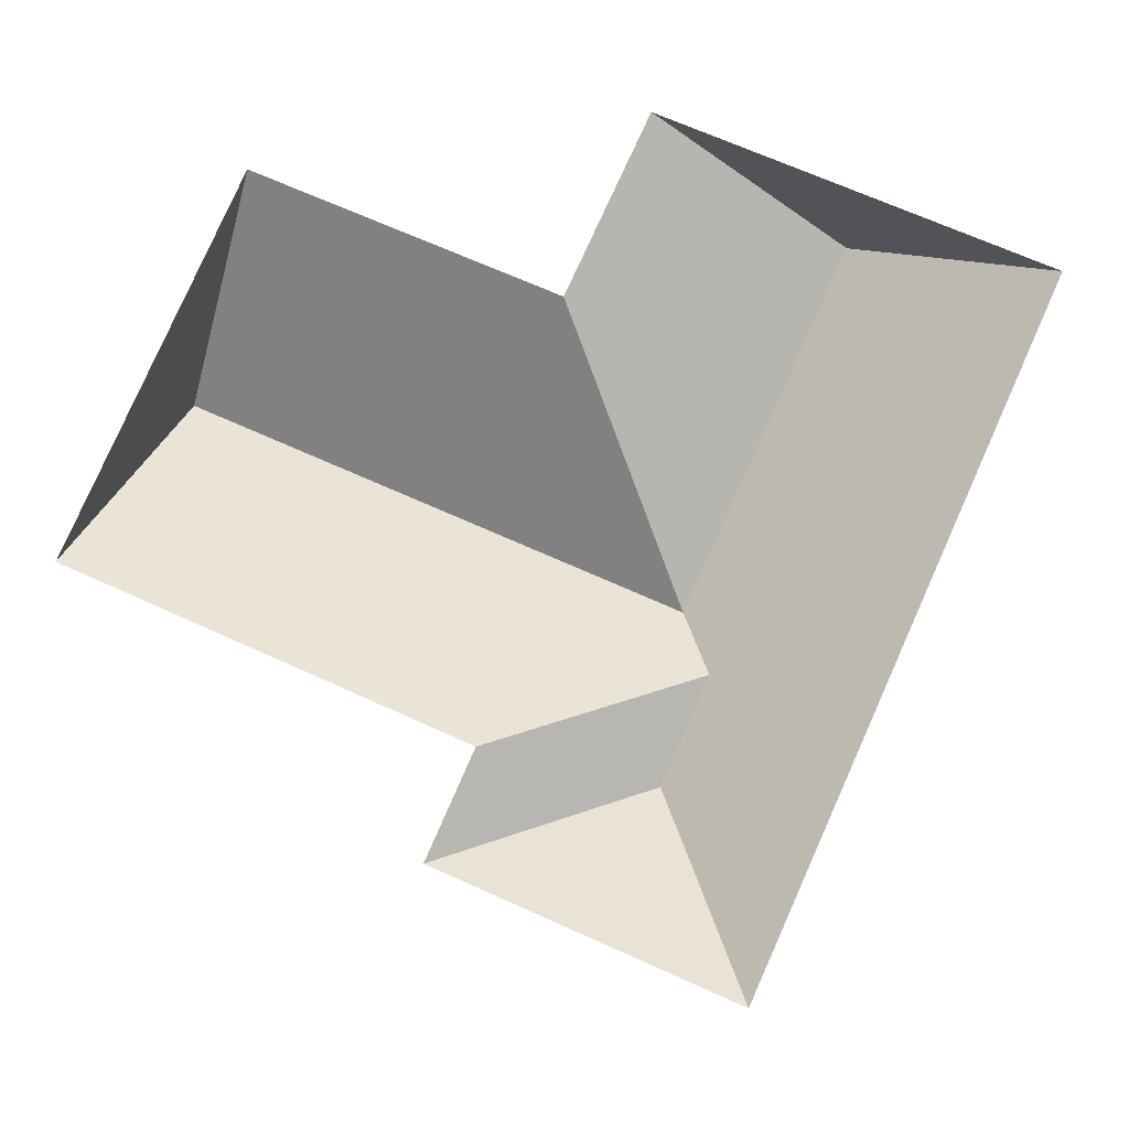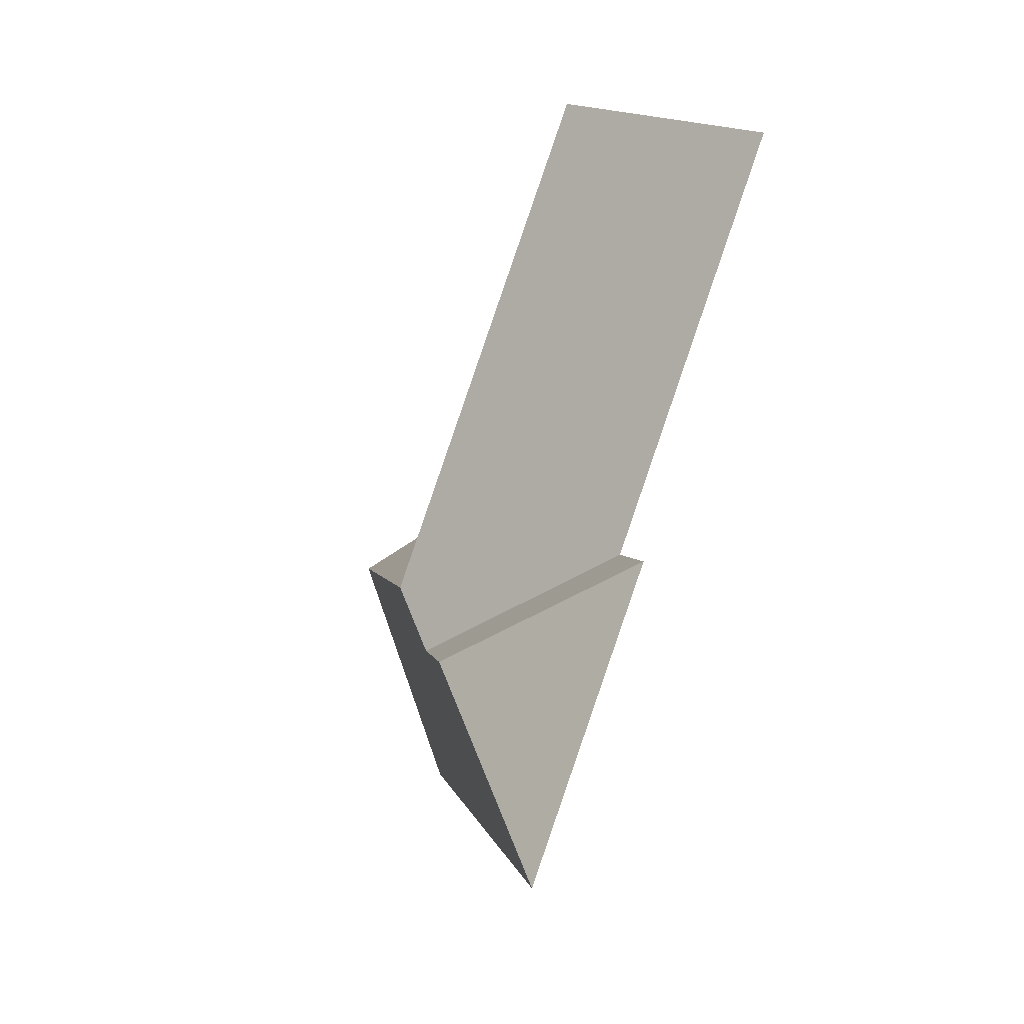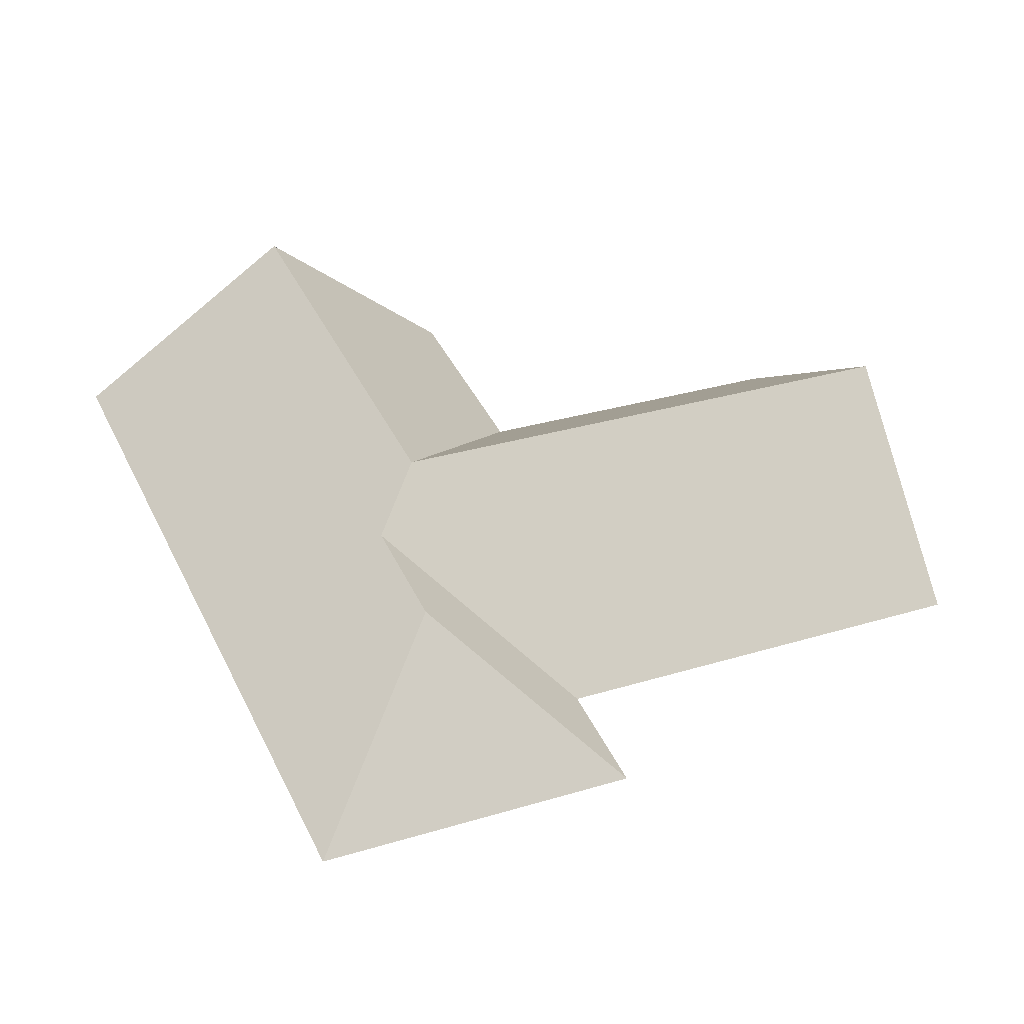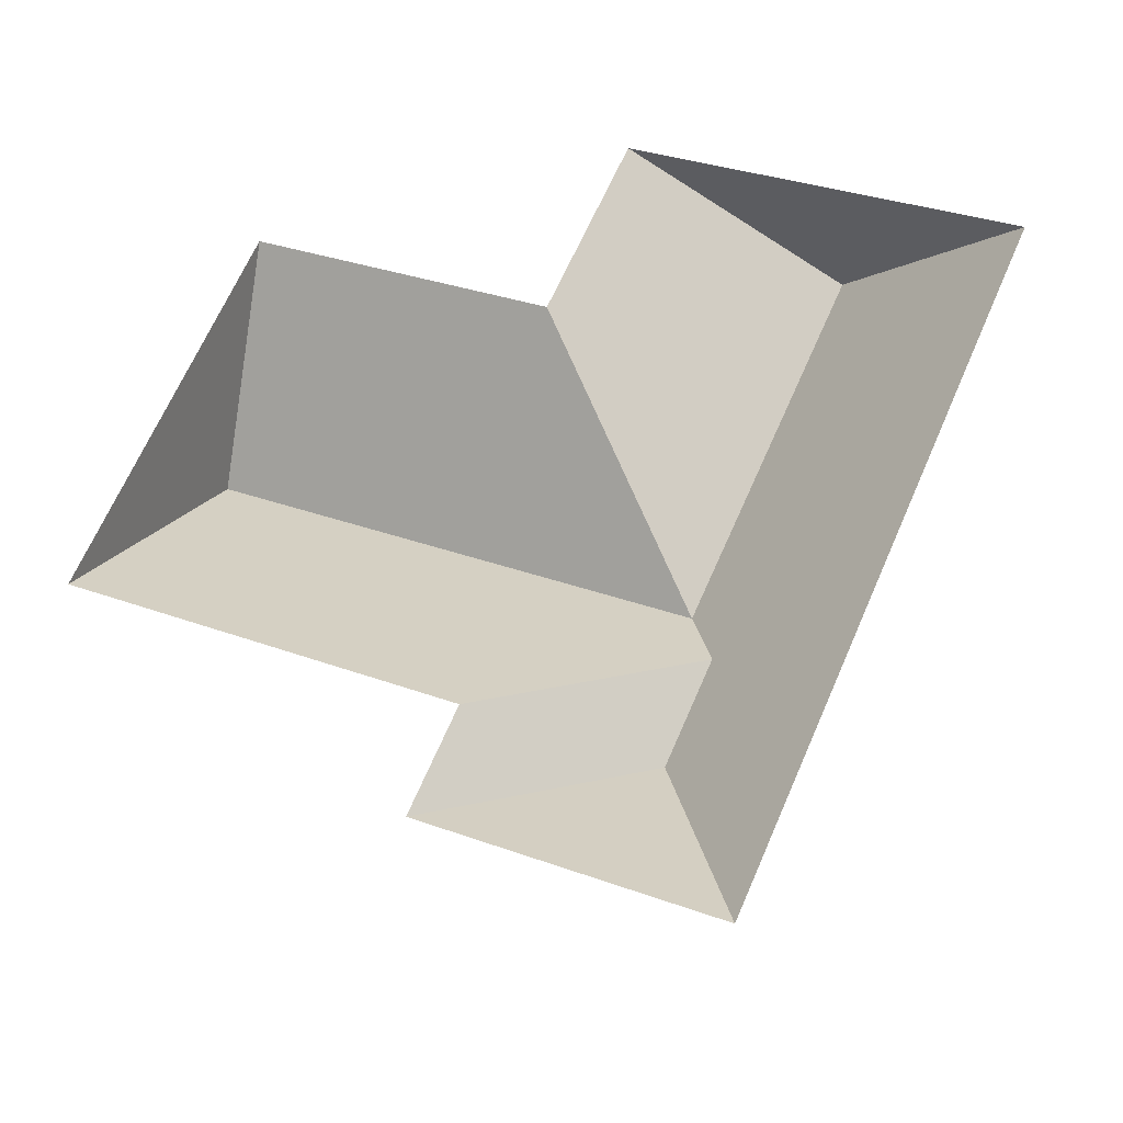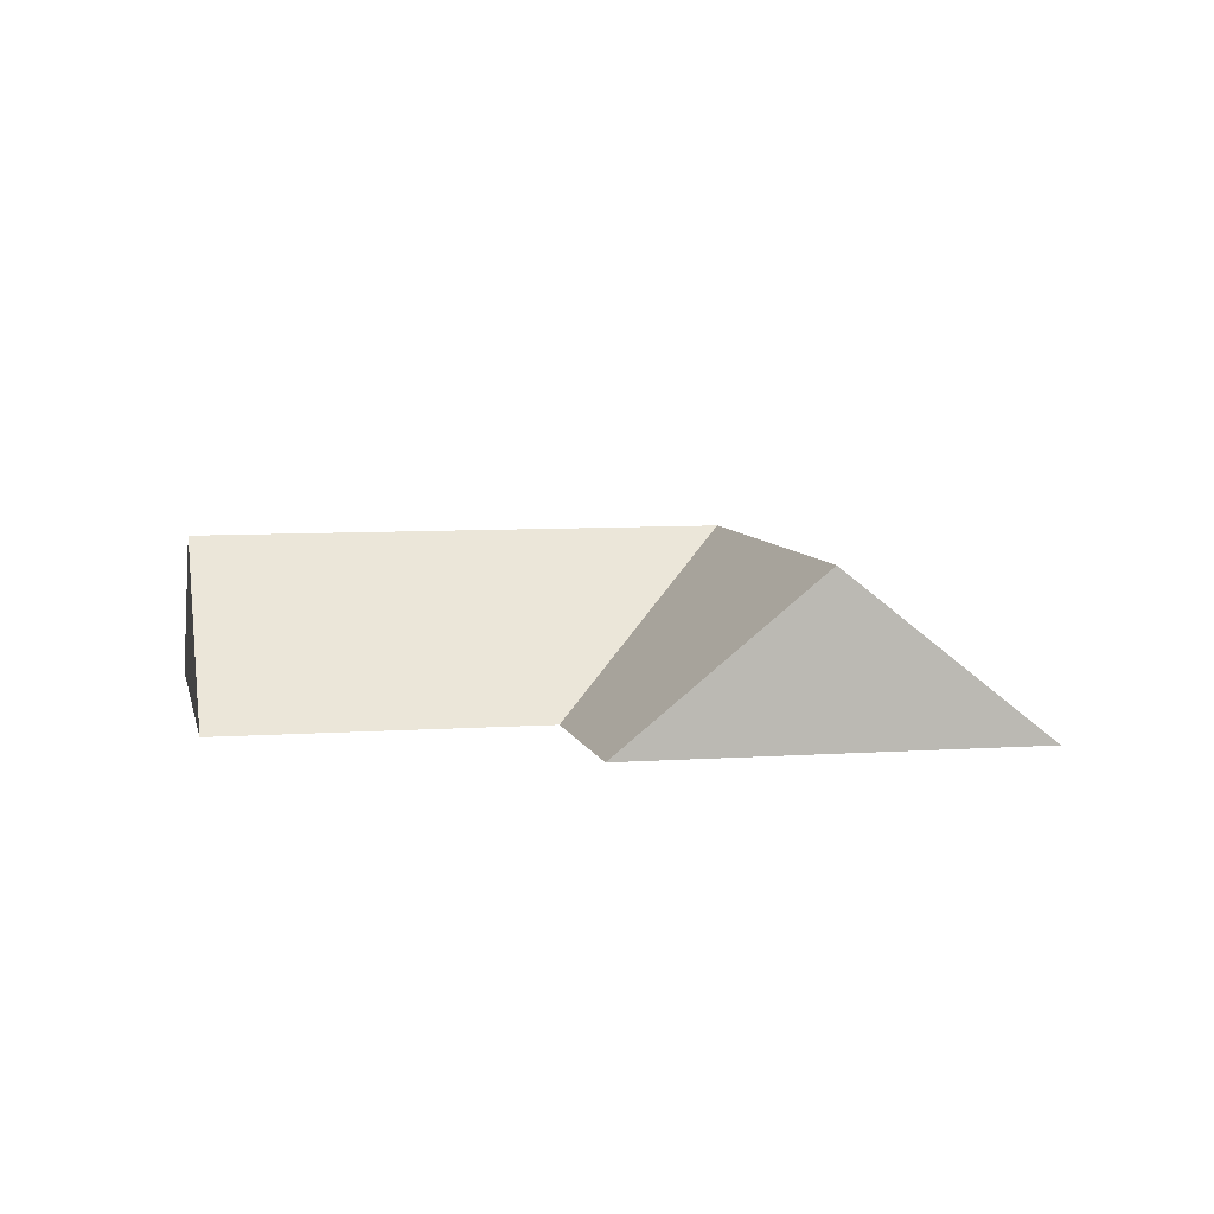
<metadata>
{"format":"obj","ext":"obj","renderer":"f3d","projection":"perspective","resolution":1024,"background":"white","views":[{"elev":-12.4,"azim":4.6,"up":"+Z"},{"elev":-65.5,"azim":-110.8,"up":"+Z"},{"elev":-49.5,"azim":174.9,"up":"+Z"},{"elev":-30.4,"azim":13.8,"up":"+Z"},{"elev":6.7,"azim":12.2,"up":"+Y"}]}
</metadata>
<code>
o BK39_500_013027_0060_roof
v 288.1 75 -368.5
v 413.4 75 -87.92
v 254 128 -279.6
v 273.9 128.1 -234.9
v 333 144.2 -52.01
v 263.1 145 -206
v 186.6 75 -270.5
v 167.2 75 -314.5
v 254.8 75 -17.13
v 219.9 75 -93.03
v 92.81 75 -36.23
v 21.51 75 -195.9
v 58.1 144.7 -113.9
v 288.1 0 -368.5
v 413.4 0 -87.92
v 254.8 0 -17.13
v 219.9 0 -93.03
v 92.81 0 -36.23
v 21.51 0 -195.9
v 186.6 0 -270.5
v 167.2 0 -314.5
f 2 1 3 4 6 5
f 6 10 9 5
f 10 11 13 6
f 13 12 7 4 6
f 7 8 3 4
f 8 1 3
f 2 5 9
f 11 13 12

</code>
